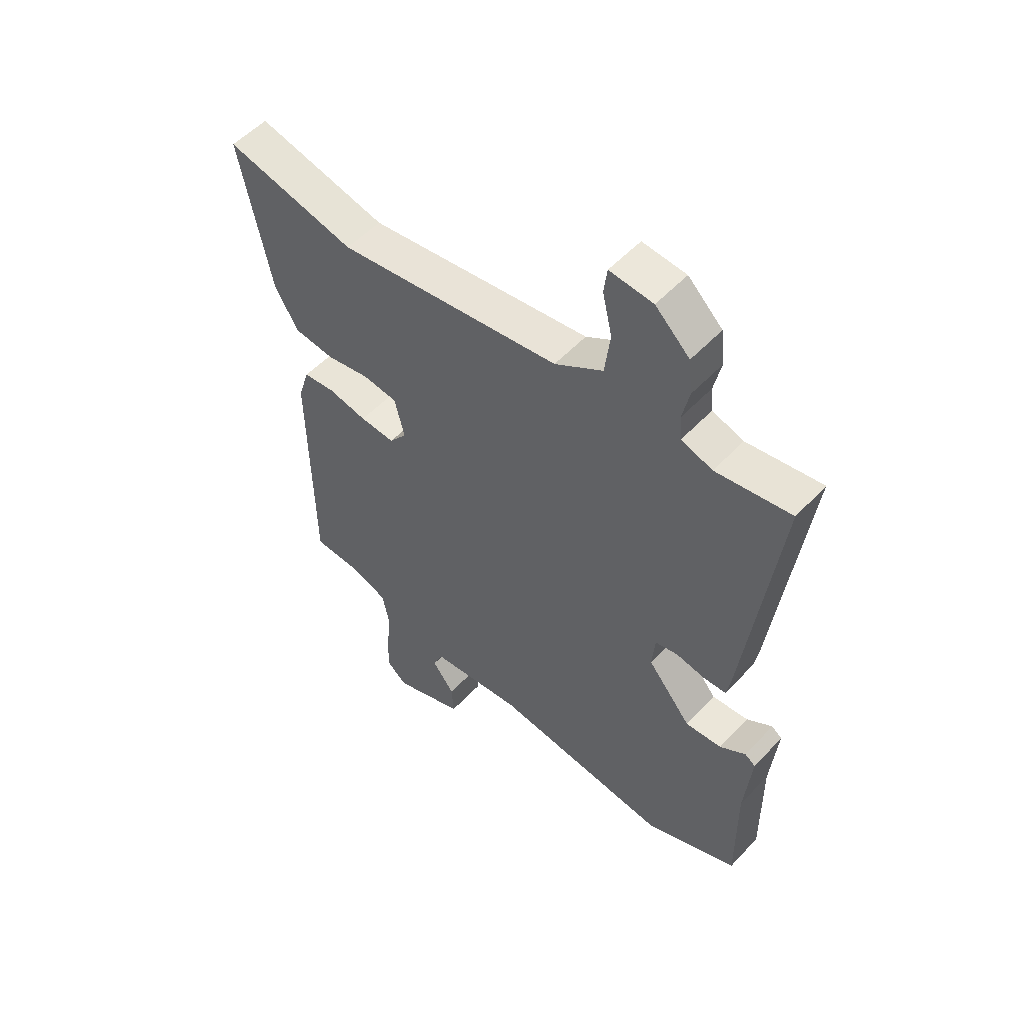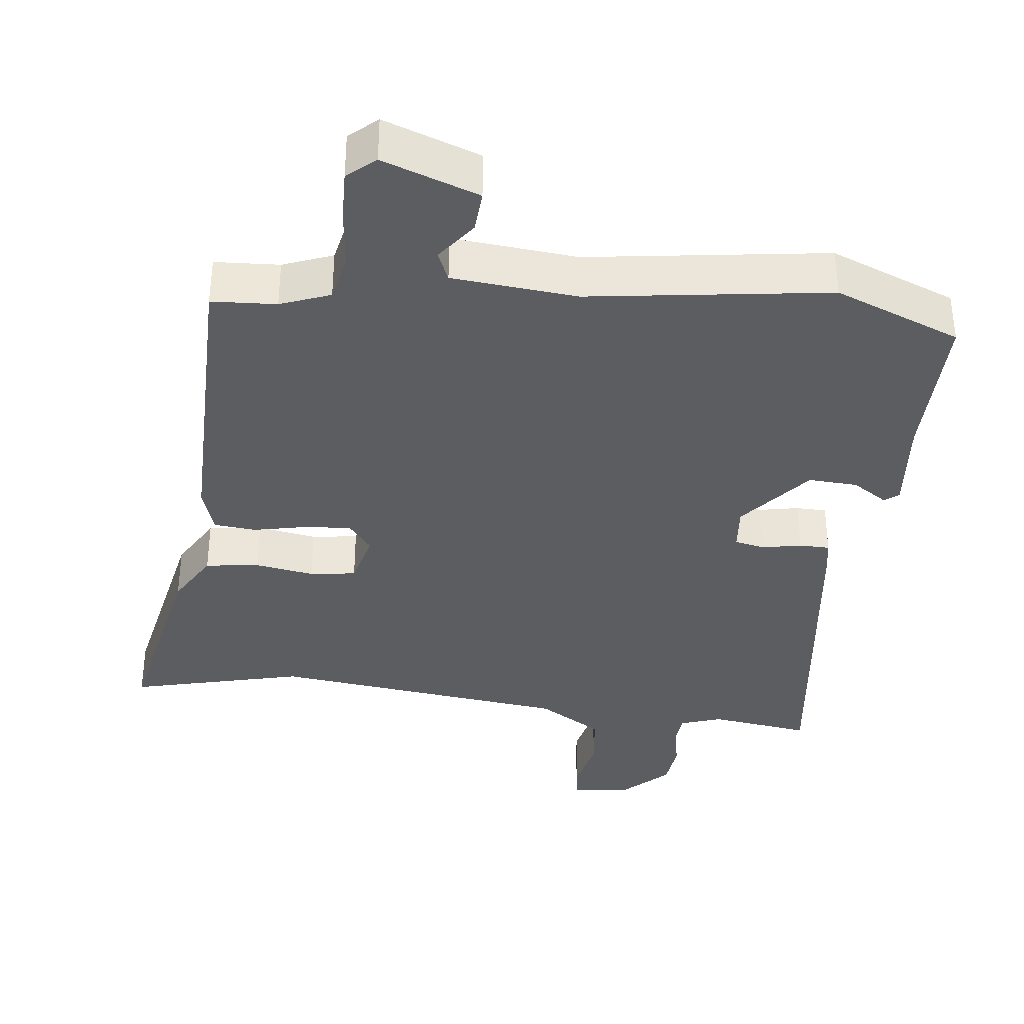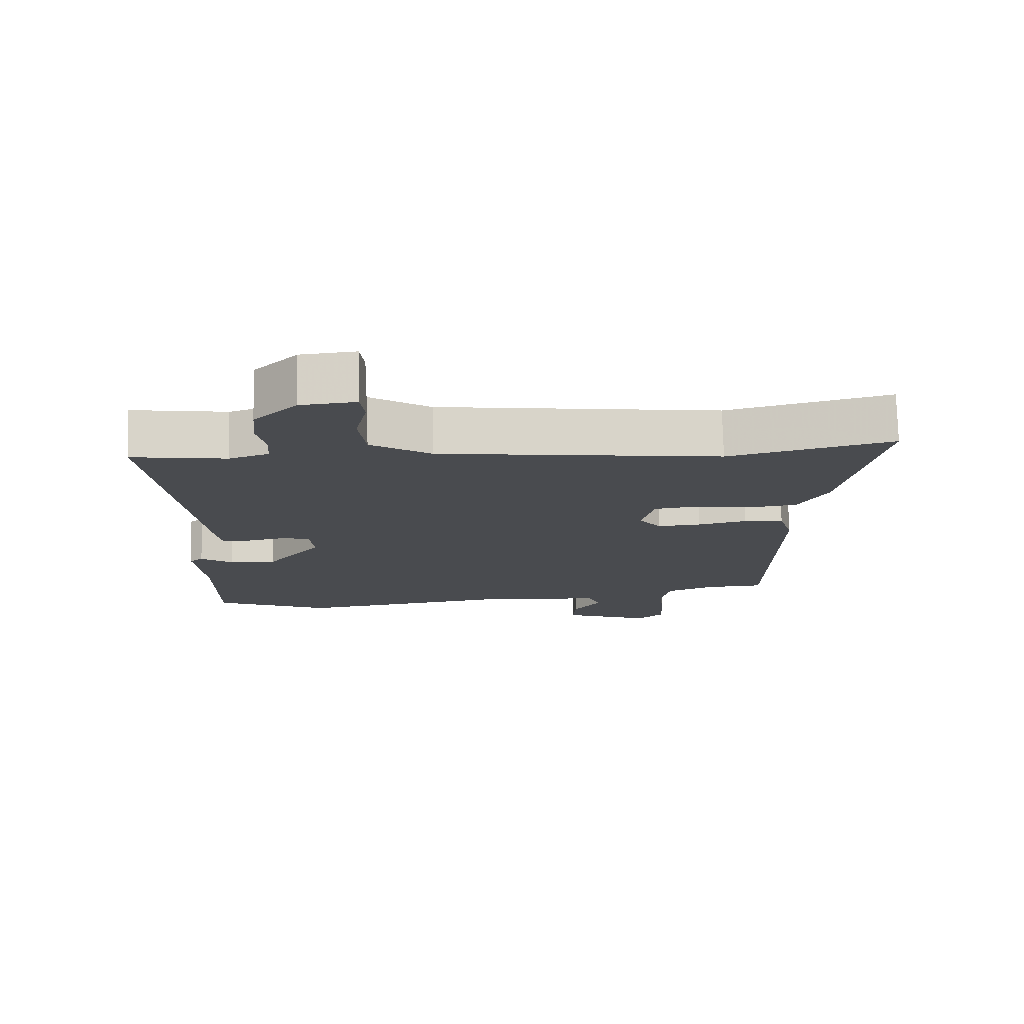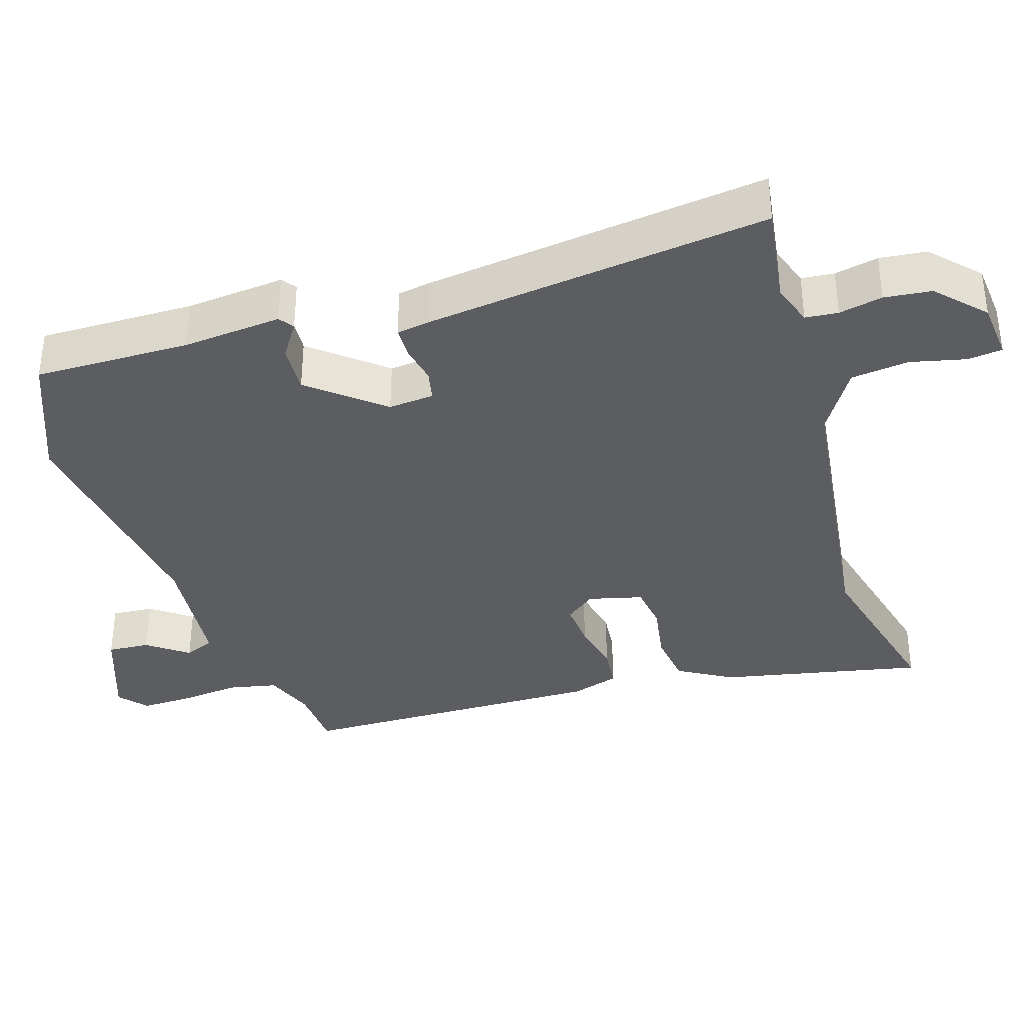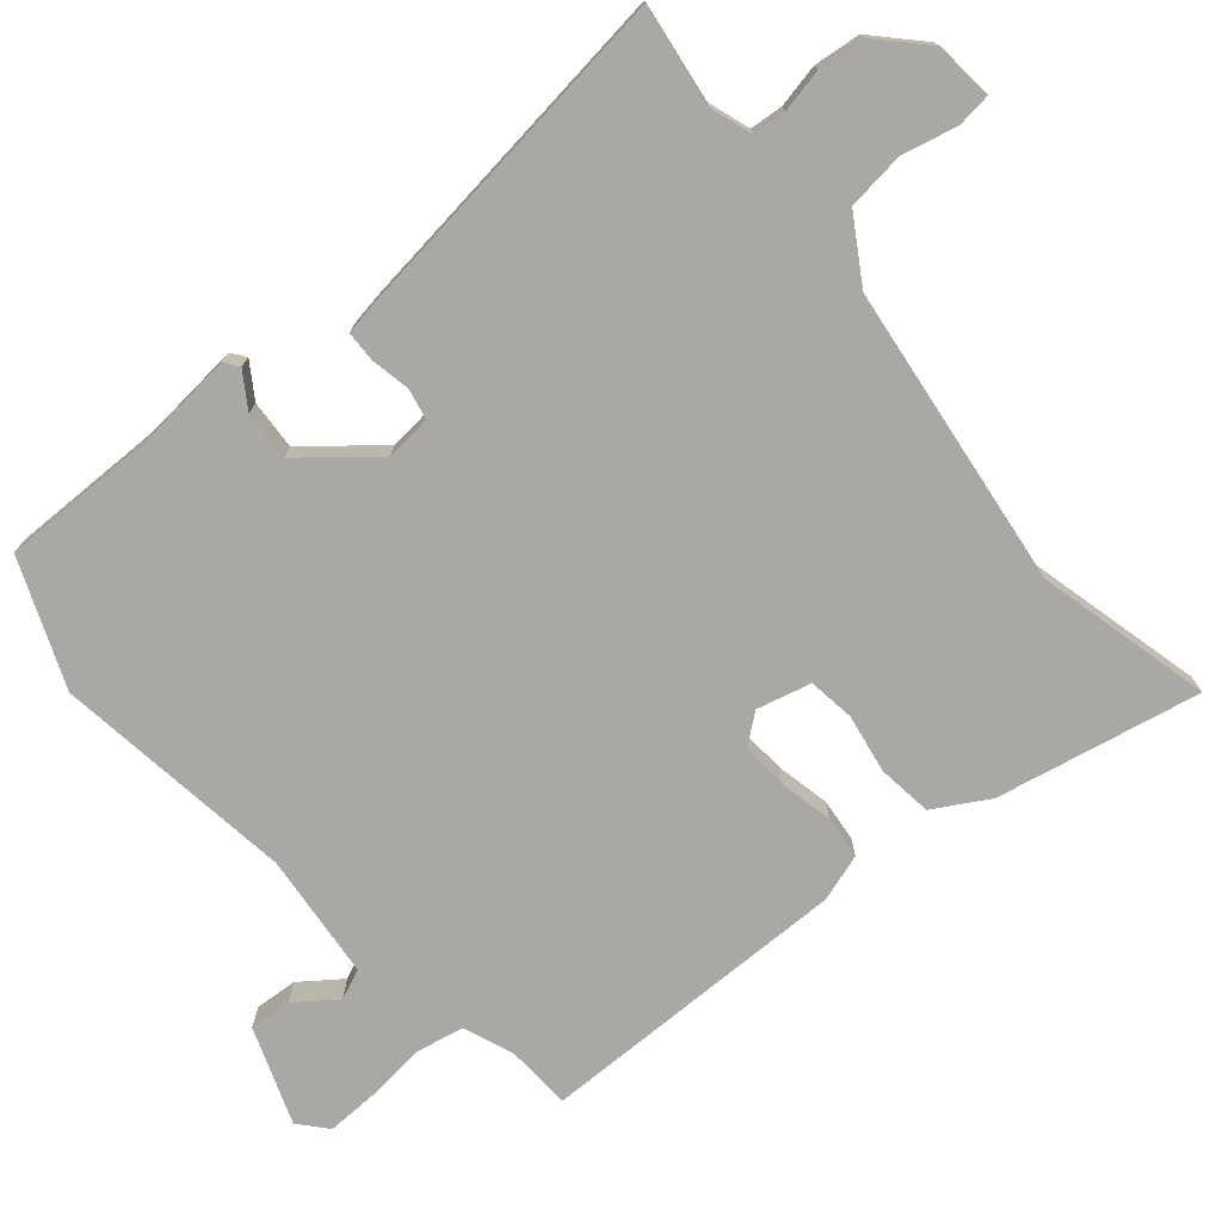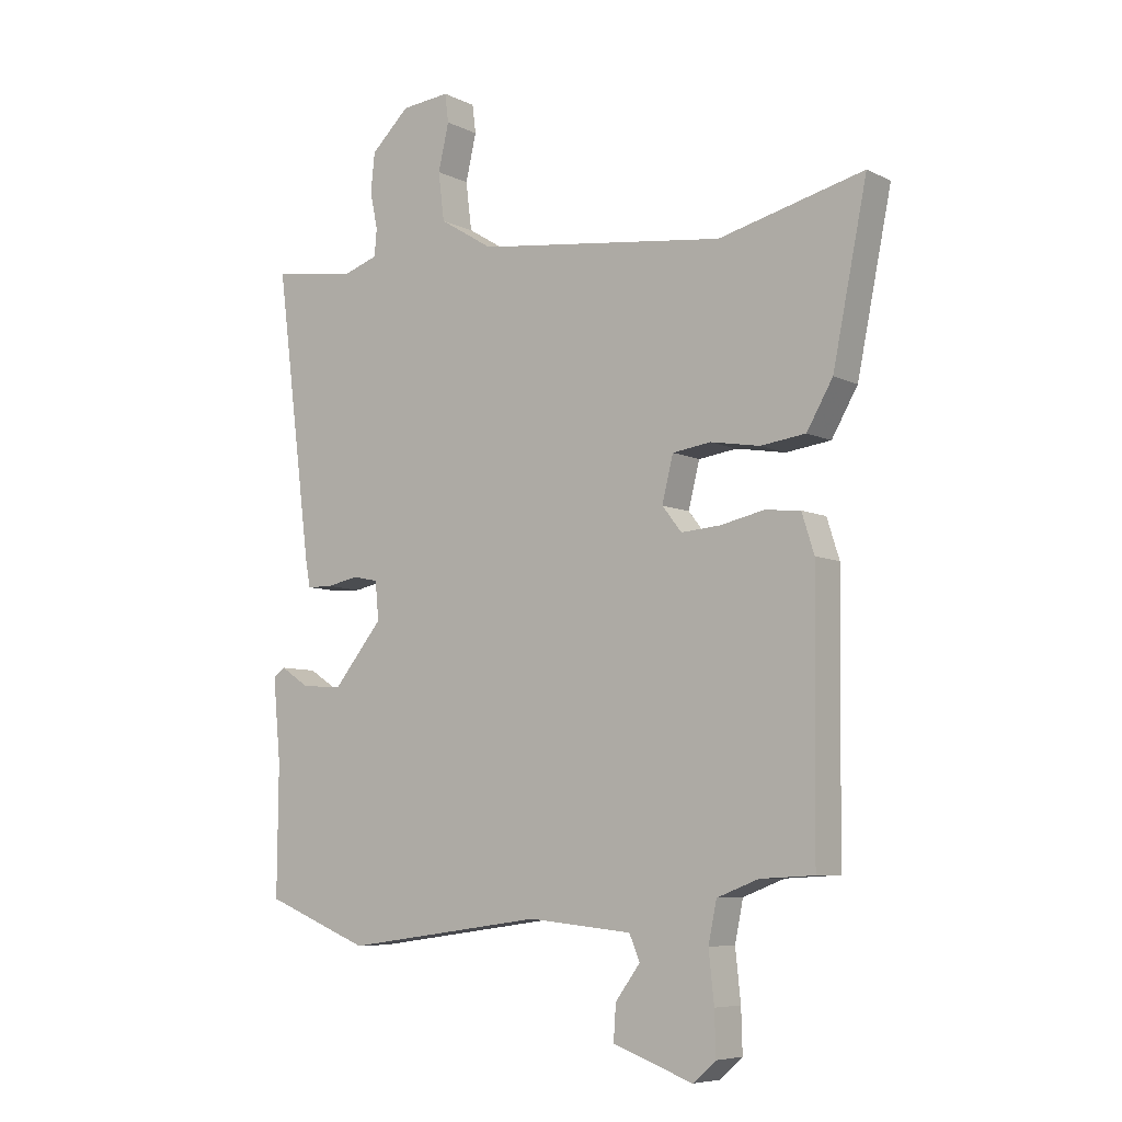
<metadata>
{"format":"obj","ext":"obj","renderer":"f3d","projection":"perspective","resolution":1024,"background":"white","views":[{"elev":53.4,"azim":-138.3,"up":"+Z"},{"elev":-36.2,"azim":173.4,"up":"+Y"},{"elev":76.0,"azim":-1.4,"up":"+Z"},{"elev":-36.3,"azim":-72.7,"up":"+Y"},{"elev":-75.2,"azim":-49.8,"up":"+Y"},{"elev":-7.0,"azim":36.3,"up":"+Z"}]}
</metadata>
<code>
v -0.334 0.07 -0.567
v -0.511 0.07 -0.496
v -0.509 0.07 -0.278
v -0.522 0.07 -0.139
v -0.502 0.07 -0.124
v -0.453 0.07 -0.156
v -0.384 0.07 -0.16
v -0.301 0.07 -0.059
v -0.307 0.07 0.005
v -0.35 0.07 0.014
v -0.405 0.07 0.003
v -0.448 0.07 0.004
v -0.456 0.07 0.05
v -0.517 0.07 0.532
v -0.375 0.07 0.512
v -0.316 0.07 0.532
v -0.312 0.07 0.578
v -0.325 0.07 0.639
v -0.318 0.07 0.705
v -0.253 0.07 0.767
v -0.171 0.07 0.775
v -0.165 0.07 0.727
v -0.183 0.07 0.649
v -0.173 0.07 0.568
v -0.082 0.07 0.512
v 0.34 0.07 0.46
v 0.585 0.07 0.521
v 0.527 0.07 0.235
v 0.483 0.07 0.159
v 0.407 0.07 0.149
v 0.324 0.07 0.163
v 0.259 0.07 0.154
v 0.24 0.07 0.078
v 0.273 0.07 0.036
v 0.339 0.07 0.041
v 0.413 0.07 0.057
v 0.473 0.07 0.051
v 0.494 0.07 -0.015
v 0.489 0.07 -0.454
v 0.398 0.07 -0.459
v 0.328 0.07 -0.486
v 0.314 0.07 -0.554
v 0.323 0.07 -0.638
v 0.325 0.07 -0.71
v 0.286 0.07 -0.744
v 0.151 0.07 -0.695
v 0.155 0.07 -0.636
v 0.197 0.07 -0.579
v 0.179 0.07 -0.537
v 0.003 0.07 -0.52
v -0.334 0 -0.567
v -0.511 0 -0.496
v -0.509 0 -0.278
v -0.522 0 -0.139
v -0.502 0 -0.124
v -0.453 0 -0.156
v -0.384 0 -0.16
v -0.301 0 -0.059
v -0.307 0 0.005
v -0.35 0 0.014
v -0.405 0 0.003
v -0.448 0 0.004
v -0.456 0 0.05
v -0.517 0 0.532
v -0.375 0 0.512
v -0.316 0 0.532
v -0.312 0 0.578
v -0.325 0 0.639
v -0.318 0 0.705
v -0.253 0 0.767
v -0.171 0 0.775
v -0.165 0 0.727
v -0.183 0 0.649
v -0.173 0 0.568
v -0.082 0 0.512
v 0.34 0 0.46
v 0.585 0 0.521
v 0.527 0 0.235
v 0.483 0 0.159
v 0.407 0 0.149
v 0.324 0 0.163
v 0.259 0 0.154
v 0.24 0 0.078
v 0.273 0 0.036
v 0.339 0 0.041
v 0.413 0 0.057
v 0.473 0 0.051
v 0.494 0 -0.015
v 0.489 0 -0.454
v 0.398 0 -0.459
v 0.328 0 -0.486
v 0.314 0 -0.554
v 0.323 0 -0.638
v 0.325 0 -0.71
v 0.286 0 -0.744
v 0.151 0 -0.695
v 0.155 0 -0.636
v 0.197 0 -0.579
v 0.179 0 -0.537
v 0.003 0 -0.52
f 46 47 48
f 45 46 48
f 44 45 48
f 43 44 48
f 42 43 48
f 41 42 48 49
f 40 41 49 50
f 38 39 40
f 37 38 40
f 36 37 40
f 35 36 40
f 1 2 3
f 50 1 3
f 40 50 3
f 35 40 3
f 34 35 3
f 29 30 31
f 28 29 31
f 27 28 31
f 26 27 31
f 25 26 31 32
f 24 25 32 33
f 21 22 23
f 20 21 23
f 19 20 23
f 18 19 23
f 17 18 23
f 16 17 23 24
f 24 33 34
f 16 24 34
f 15 16 34
f 13 14 15
f 12 13 15
f 11 12 15
f 10 11 15
f 3 4 5 6
f 3 6 7
f 34 3 7
f 9 10 15 34
f 8 9 34
f 7 8 34
f 98 97 96
f 98 96 95
f 98 95 94
f 98 94 93
f 98 93 92
f 99 98 92 91
f 100 99 91 90
f 90 89 88
f 90 88 87
f 90 87 86
f 90 86 85
f 53 52 51
f 53 51 100
f 53 100 90
f 53 90 85
f 53 85 84
f 81 80 79
f 81 79 78
f 81 78 77
f 81 77 76
f 82 81 76 75
f 83 82 75 74
f 73 72 71
f 73 71 70
f 73 70 69
f 73 69 68
f 73 68 67
f 74 73 67 66
f 84 83 74
f 84 74 66
f 84 66 65
f 65 64 63
f 65 63 62
f 65 62 61
f 65 61 60
f 56 55 54 53
f 57 56 53
f 57 53 84
f 84 65 60 59
f 84 59 58
f 84 58 57
f 1 51 52 2
f 2 52 53 3
f 3 53 54 4
f 4 54 55 5
f 5 55 56 6
f 6 56 57 7
f 7 57 58 8
f 8 58 59 9
f 9 59 60 10
f 10 60 61 11
f 11 61 62 12
f 12 62 63 13
f 13 63 64 14
f 14 64 65 15
f 15 65 66 16
f 16 66 67 17
f 17 67 68 18
f 18 68 69 19
f 19 69 70 20
f 20 70 71 21
f 21 71 72 22
f 22 72 73 23
f 23 73 74 24
f 24 74 75 25
f 25 75 76 26
f 26 76 77 27
f 27 77 78 28
f 28 78 79 29
f 29 79 80 30
f 30 80 81 31
f 31 81 82 32
f 32 82 83 33
f 33 83 84 34
f 34 84 85 35
f 35 85 86 36
f 36 86 87 37
f 37 87 88 38
f 38 88 89 39
f 39 89 90 40
f 40 90 91 41
f 41 91 92 42
f 42 92 93 43
f 43 93 94 44
f 44 94 95 45
f 45 95 96 46
f 46 96 97 47
f 47 97 98 48
f 48 98 99 49
f 49 99 100 50
f 50 100 51 1

</code>
